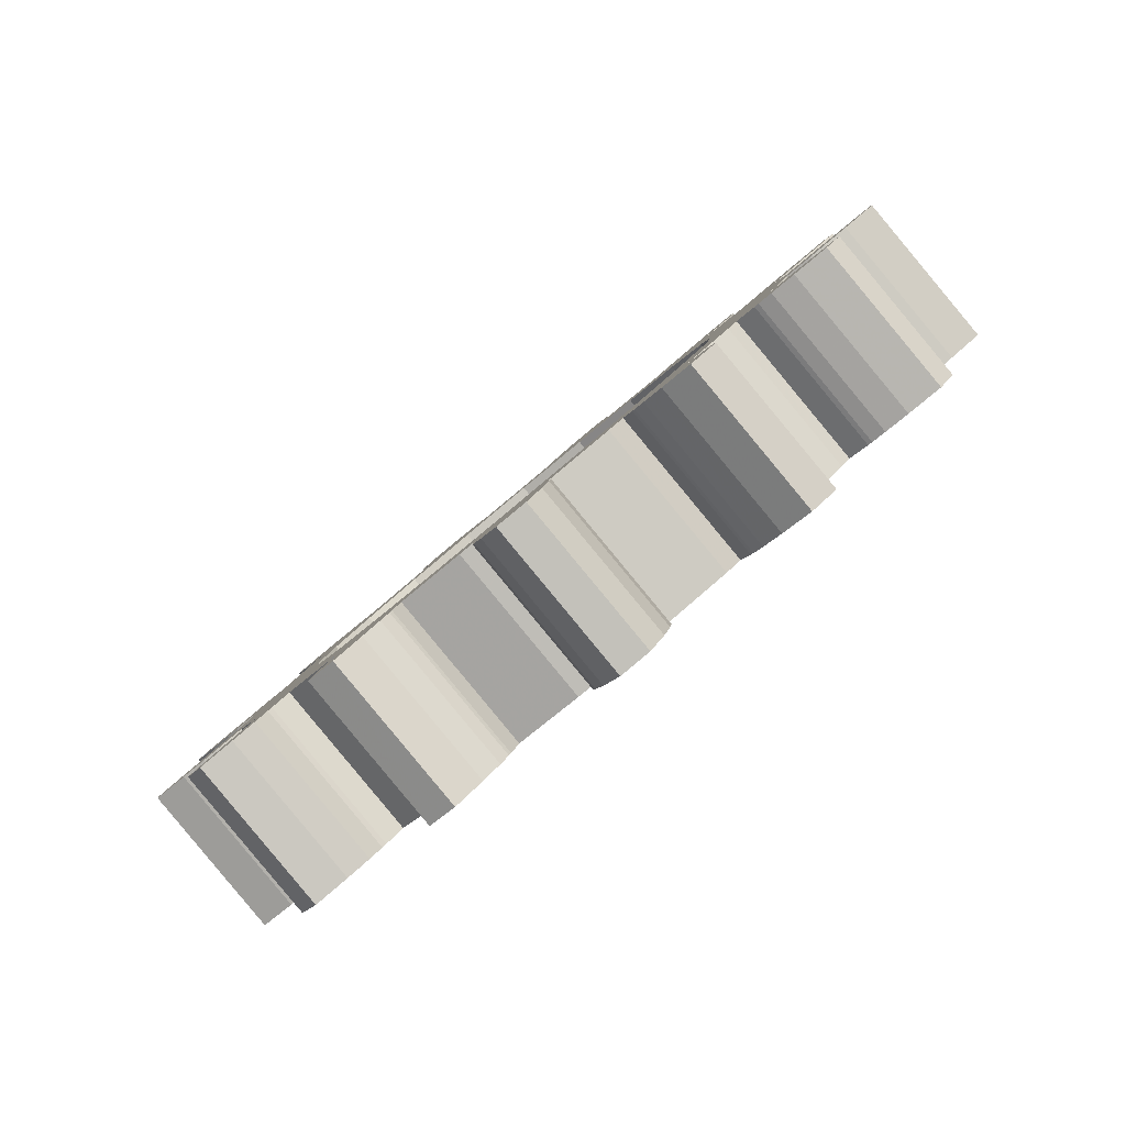
<metadata>
{"format":"obj","ext":"obj","renderer":"f3d","projection":"perspective","resolution":1024,"background":"white","views":[{"elev":-15.1,"azim":-160.4,"up":"+Y"}]}
</metadata>
<code>
v -0.1214 0.2425 0.03823
v -0.1206 0.2438 0.0414
v -0.1123 0.2553 0.03046
v -0.1115 0.2566 0.03363
v -0.1189 0.2397 0.03666
v -0.1168 0.2378 0.03594
v -0.1155 0.2368 0.03575
v -0.115 0.2364 0.03577
v -0.1127 0.235 0.03612
v -0.1131 0.2342 0.03435
v -0.113 0.2302 0.02789
v -0.1153 0.2313 0.02694
v -0.1158 0.2315 0.02669
v -0.1172 0.2319 0.02574
v -0.1194 0.2323 0.02384
v -0.122 0.2324 0.02081
v -0.1214 0.2303 0.01805
v -0.1181 0.228 0.01818
v -0.1156 0.2265 0.01869
v -0.1142 0.2258 0.01925
v -0.1137 0.2256 0.01951
v -0.1114 0.2249 0.02096
v -0.111 0.2237 0.01945
v -0.1079 0.2186 0.01472
v -0.1099 0.2189 0.01282
v -0.1103 0.2189 0.01239
v -0.1113 0.2188 0.01098
v -0.1126 0.2182 0.008477
v -0.114 0.217 0.004864
v -0.1121 0.2146 0.003138
v -0.1087 0.2132 0.004935
v -0.1064 0.2126 0.006575
v -0.1051 0.2124 0.00774
v -0.1047 0.2124 0.008177
v -0.1031 0.2126 0.0104
v -0.102 0.2112 0.009506
v -0.09657 0.2062 0.007579
v -0.09773 0.2056 0.005169
v -0.09793 0.2054 0.004652
v -0.09829 0.2047 0.003101
v -0.09851 0.2034 0.00057
v -0.09824 0.2011 -0.002796
v -0.09546 0.199 -0.003091
v -0.09281 0.1989 -3.4e-05
v -0.0912 0.1992 0.002352
v -0.09043 0.1996 0.003862
v -0.09025 0.1998 0.00438
v -0.08959 0.2008 0.006861
v -0.088 0.1996 0.006781
v -0.08156 0.1959 0.008105
v -0.08163 0.1945 0.005735
v -0.08159 0.1942 0.005254
v -0.08125 0.1931 0.00392
v -0.0803 0.1912 0.001934
v -0.07846 0.1885 -0.000415
v -0.07545 0.1871 0.00079
v -0.07413 0.1883 0.004405
v -0.06735 0.1964 0.0256
v -0.05854 0.1889 0.0237
v -0.0543 0.1897 0.02995
v -0.06195 0.1966 0.03234
v -0.04474 0.183 0.03012
v -0.04324 0.1838 0.03322
v -0.07405 0.198 0.02037
v -0.05756 0.1857 0.01944
v -0.05816 0.1868 0.02059
v -0.04819 0.1849 0.02918
v -0.05692 0.1839 0.01724
v -0.05661 0.1816 0.0139
v -0.08138 0.2012 0.01716
v -0.07401 0.1923 0.01115
v -0.07233 0.1916 0.01191
v -0.0663 0.1899 0.01618
v -0.06527 0.1881 0.01439
v -0.06501 0.1877 0.01405
v -0.06404 0.1865 0.01324
v -0.06214 0.1846 0.01226
v -0.05915 0.182 0.01147
v -0.08862 0.2059 0.01629
v -0.07354 0.1907 0.008979
v -0.06096 0.2129 0.06042
v -0.04403 0.2046 0.06667
v -0.04194 0.2052 0.07009
v -0.05695 0.2023 0.04764
v -0.04809 0.2008 0.05561
v -0.05784 0.2072 0.0547
v -0.04807 0.1998 0.05392
v -0.05993 0.1891 0.02229
v -0.05836 0.1986 0.03994
v -0.04832 0.1953 0.04626
v -0.05242 0.1879 0.02915
v -0.05199 0.1875 0.02903
v -0.05061 0.1865 0.02893
v -0.04165 0.1921 0.04882
v -0.046 0.1939 0.04664
v -0.0455 0.1936 0.04677
v -0.05056 0.1918 0.03772
v -0.04979 0.1923 0.03948
v -0.04839 0.1901 0.03748
v -0.04796 0.1897 0.03738
v -0.04679 0.1885 0.03683
v -0.04512 0.1866 0.03553
v -0.09912 0.2336 0.04974
v -0.1106 0.2384 0.04407
v -0.1027 0.2315 0.04215
v -0.03853 0.1914 0.05128
v -0.03842 0.1932 0.05434
v -0.04143 0.1958 0.05508
v -0.04571 0.1987 0.05485
v -0.04376 0.1975 0.05518
v -0.04521 0.1984 0.055
v -0.05843 0.1872 0.02092
v -0.05056 0.211 0.06942
v -0.04325 0.2076 0.07241
v -0.04915 0.2105 0.0703
v -0.1041 0.2279 0.03445
v -0.1032 0.223 0.02739
v -0.07358 0.1895 0.006992
v -0.04582 0.2046 0.06441
v -0.0467 0.2094 0.07142
v -0.04971 0.2055 0.06138
v -0.05101 0.2111 0.06906
v -0.05301 0.2113 0.06716
v -0.06426 0.2237 0.07443
v -0.0542 0.2213 0.08225
v -0.06307 0.2244 0.07685
v -0.04705 0.2047 0.06319
v -0.05381 0.2127 0.0684
v -0.06599 0.2188 0.06424
v -0.05476 0.2195 0.07866
v -0.05972 0.2244 0.08079
v -0.05662 0.2237 0.08329
v -0.06173 0.2245 0.07872
v -0.05817 0.2178 0.07183
v -0.07244 0.2243 0.0658
v -0.06278 0.2245 0.07734
v -0.08783 0.2396 0.07295
v -0.09451 0.2402 0.0661
v -0.08734 0.238 0.07081
v -0.07969 0.229 0.06492
v -0.08702 0.2322 0.06172
v -0.06566 0.225 0.07493
v -0.07862 0.2364 0.0785
v -0.07248 0.236 0.08497
v -0.07751 0.2372 0.08107
v -0.1077 0.2403 0.05078
v -0.07174 0.2296 0.07524
v -0.07111 0.2306 0.0777
v -0.07923 0.2342 0.07404
v -0.07102 0.2318 0.0797
v -0.0714 0.2334 0.08203
v -0.07547 0.2378 0.0845
v -0.07906 0.2358 0.07695
v -0.07914 0.2356 0.07644
v -0.1014 0.2412 0.05956
v -0.09608 0.2407 0.06498
v -0.1066 0.2405 0.05241
v -0.07103 0.2309 0.07822
v -0.1029 0.243 0.0609
v -0.1088 0.2428 0.05346
v -0.1085 0.2424 0.05324
v -0.09599 0.245 0.07217
v -0.09262 0.2459 0.07763
v -0.09547 0.2468 0.07575
v -0.09568 0.2424 0.06833
v -0.08866 0.2411 0.07448
v -0.09013 0.2431 0.07601
v -0.09595 0.2434 0.06971
v -0.09552 0.242 0.06792
v -0.08798 0.24 0.07337
v -0.1044 0.2446 0.0616
v -0.1097 0.2439 0.05435
v -0.1032 0.2434 0.06113
v -0.08091 0.2352 0.0737
v -0.1109 0.2459 0.05614
v -0.11 0.2487 0.0619
v -0.1121 0.2485 0.05905
v -0.1067 0.2464 0.06198
v -0.09372 0.2338 0.05649
v -0.07349 0.1904 0.0085
v -0.04749 0.2048 0.06284
v -0.05656 0.218 0.07405
v -0.09508 0.2114 0.01785
v -0.04403 0.193 0.0474
v -0.1001 0.2173 0.02167
v -0.05626 0.2181 0.07454
v -0.05556 0.2185 0.07607
v -0.1172 0.2425 0.04315
v -0.1147 0.2412 0.04401
v -0.1133 0.2404 0.04428
v -0.1128 0.24 0.04429
v -0.1098 0.2526 0.02889
v -0.1056 0.2541 0.03624
v -0.1081 0.2553 0.03538
v -0.08596 0.2242 0.01008
v -0.0795 0.2187 0.008528
v -0.06501 0.2012 -0.00336
v -0.1042 0.2532 0.03651
v -0.1037 0.2528 0.03652
v -0.1015 0.2512 0.03631
v -0.06191 0.2437 0.07045
v -0.09746 0.2533 0.04465
v -0.09857 0.2531 0.04302
v -0.09225 0.254 0.0518
v -0.09971 0.2556 0.0457
v -0.09935 0.2552 0.04547
v -0.1006 0.2568 0.04658
v -0.1018 0.2587 0.04837
v -0.1029 0.2613 0.05129
v -0.1009 0.2615 0.05413
v -0.09754 0.2592 0.05421
v -0.09532 0.2574 0.05383
v -0.09411 0.2562 0.05336
v -0.09375 0.2558 0.05313
v -0.08696 0.2535 0.05721
v -0.08538 0.253 0.05833
v -0.07886 0.2528 0.06561
v -0.08656 0.2552 0.06057
v -0.0864 0.2549 0.06015
v -0.08682 0.2563 0.06194
v -0.08687 0.2578 0.0644
v -0.08635 0.2596 0.06799
v -0.08349 0.2587 0.06986
v -0.08101 0.2559 0.06824
v -0.07954 0.254 0.06671
v -0.07871 0.2524 0.06519
v -0.07822 0.2508 0.06305
v -0.07179 0.248 0.06593
v -0.07011 0.247 0.06628
v -0.0619 0.2446 0.07194
v -0.06994 0.2486 0.06918
v -0.07002 0.2484 0.06867
v -0.0695 0.2493 0.07074
v -0.06839 0.25 0.0733
v -0.06635 0.2506 0.07674
v -0.06336 0.2488 0.07721
v -0.06228 0.2462 0.07426
v -0.06199 0.2434 0.06994
v -0.06262 0.2424 0.06747
v -0.0846 0.2467 0.04872
v -0.09 0.2464 0.04198
v -0.05366 0.2373 0.06958
v -0.05513 0.2366 0.06666
v -0.05395 0.2372 0.06908
v -0.05261 0.2374 0.07095
v -0.0506 0.2372 0.07303
v -0.0475 0.2365 0.07553
v -0.04507 0.2341 0.07448
v -0.04564 0.2324 0.07089
v -0.04783 0.2151 0.03988
v -0.0293 0.206 0.04657
v -0.02941 0.2042 0.04351
v -0.03231 0.2086 0.04732
v -0.0392 0.2081 0.0385
v -0.03491 0.2058 0.03963
v -0.03638 0.2065 0.039
v -0.03688 0.2067 0.03887
v -0.03253 0.205 0.04105
v -0.04144 0.2238 0.06165
v -0.04389 0.2242 0.0594
v -0.04189 0.2239 0.0613
v -0.04003 0.2233 0.06254
v -0.03758 0.2222 0.06365
v -0.03413 0.2204 0.06464
v -0.03282 0.2181 0.06233
v -0.03896 0.2136 0.04784
v -0.03895 0.2126 0.04615
v -0.04872 0.22 0.04693
v -0.03609 0.2112 0.04723
v -0.03659 0.2115 0.04709
v -0.03464 0.2103 0.04742
v -0.095 0.2407 0.02668
v -0.0941 0.2358 0.01963
v -0.1039 0.247 0.02659
v -0.05823 0.2092 0.01784
v -0.04518 0.2025 0.02218
v -0.04942 0.2018 0.01594
v -0.05283 0.2094 0.02458
v -0.03562 0.1958 0.02235
v -0.03927 0.2029 0.02972
v -0.03884 0.2025 0.02961
v -0.04144 0.2046 0.02995
v -0.04067 0.2051 0.03171
v -0.05184 0.2257 0.05265
v -0.05687 0.2316 0.05648
v -0.04469 0.2255 0.06064
v -0.0433 0.2007 0.02138
v -0.03907 0.1977 0.02142
v -0.05492 0.1993 0.005476
v -0.05589 0.2005 0.006288
v -0.05003 0.1948 0.003702
v -0.04149 0.1993 0.02117
v -0.04644 0.2314 0.0683
v -0.04714 0.2309 0.06678
v -0.06332 0.2372 0.05803
v -0.07057 0.2418 0.05716
v -0.05654 0.2379 0.06716
v -0.04059 0.2183 0.05361
v -0.0349 0.2175 0.05891
v -0.0367 0.2174 0.05664
v -0.09397 0.2254 0.002637
v -0.09561 0.2252 0.000411
v -0.09881 0.2315 0.006952
v -0.05302 0.1974 0.004495
v -0.1008 0.2317 0.005058
v -0.09599 0.2252 -2.5e-05
v -0.04748 0.1944 0.006132
v -0.05615 0.2009 0.006624
v -0.05718 0.2027 0.008413
v -0.03793 0.2175 0.05542
v -0.1064 0.2496 0.02798
v -0.1077 0.2507 0.02817
v -0.07225 0.214 0.009398
v -0.06321 0.2044 0.00414
v -0.06492 0.2108 0.0126
v -0.05081 0.2019 0.01452
v -0.1062 0.2441 0.01918
v -0.08745 0.2191 -0.000187
v -0.09283 0.224 0.00174
v -0.06934 0.2013 -0.008181
v -0.07118 0.2041 -0.005832
v -0.06633 0.1999 -0.006975
v -0.08939 0.2162 -0.007195
v -0.08917 0.2176 -0.004664
v -0.08634 0.2118 -0.01086
v -0.07213 0.2059 -0.003846
v -0.07247 0.207 -0.002511
v -0.1039 0.243 0.02012
v -0.08112 0.2126 -0.003385
v -0.08131 0.2124 -0.003904
v -0.07251 0.2073 -0.002031
v -0.1023 0.2377 0.0132
v -0.07244 0.2087 0.000339
v -0.036 0.1994 0.02777
v -0.03412 0.1966 0.02545
v -0.08861 0.2184 -0.002597
v -0.08369 0.2118 -0.0078
v -0.1129 0.2452 0.01305
v -0.1102 0.2451 0.01608
v -0.1123 0.2431 0.01028
v -0.08912 0.214 -0.01056
v -0.105 0.2386 0.01148
v -0.1065 0.2394 0.01093
v -0.1081 0.2447 0.01797
v -0.08881 0.2182 -0.003113
v -0.08208 0.2121 -0.005413
v -0.09726 0.2254 -0.001191
v -0.1019 0.2365 0.01169
v -0.1067 0.2443 0.01892
v -0.1045 0.2384 0.01174
v -0.1029 0.2274 -0.004628
v -0.1035 0.231 0.000711
v -0.09955 0.2261 -0.002831
v -0.1022 0.2316 0.003209
v -0.1012 0.2317 0.004624
v -0.1048 0.2298 -0.002902
v -0.09099 0.2301 0.01391
v -0.07887 0.2125 -0.000985
v -0.08047 0.2136 -0.000904
v -0.109 0.2408 0.01041
v -0.04924 0.2115 0.03217
v -0.04744 0.2309 0.06629
v -0.04905 0.2307 0.06407
v -0.06489 0.2052 0.003385
v -0.06446 0.2023 -0.000774
v -0.04931 0.2 0.01316
v -0.06441 0.2035 0.001213
v -0.1059 0.2493 0.028
v -0.0478 0.1967 0.009478
v -0.09359 0.2444 0.03438
v -0.03767 0.2013 0.02906
v -0.04843 0.1985 0.01167
v -0.0779 0.2451 0.05395
v -0.04287 0.2003 0.02127
v -0.1036 0.2478 0.02836
v -0.06437 0.2032 0.000735
v -0.04904 0.1996 0.01283
v -0.03837 0.2176 0.05507
f 1 2 3
f 3 2 4
f 1 5 2
f 2 5 6
f 2 6 7
f 2 7 8
f 2 8 9
f 10 11 9
f 11 12 13
f 11 13 14
f 11 14 15
f 11 15 16
f 11 16 17
f 11 17 18
f 11 18 19
f 11 19 20
f 11 20 21
f 11 21 22
f 11 22 9
f 9 22 23
f 23 24 9
f 24 25 26
f 24 26 27
f 24 27 28
f 24 28 29
f 24 29 30
f 24 30 31
f 24 31 32
f 24 32 33
f 24 33 9
f 9 33 34
f 9 34 35
f 9 35 36
f 36 37 9
f 37 38 39
f 37 39 40
f 37 40 41
f 37 41 42
f 37 42 43
f 37 43 44
f 37 44 45
f 37 45 9
f 9 45 46
f 9 46 47
f 9 47 48
f 9 48 49
f 50 51 52
f 50 52 53
f 50 53 54
f 50 54 55
f 50 55 56
f 50 56 57
f 58 59 60
f 61 62 63
f 64 65 66
f 60 67 61
f 64 68 65
f 64 69 68
f 70 71 72
f 73 74 75
f 73 75 76
f 73 76 77
f 73 77 78
f 73 78 69
f 79 80 71
f 81 82 83
f 84 85 86
f 84 87 85
f 58 88 59
f 89 90 84
f 60 91 92
f 60 92 93
f 60 93 67
f 90 94 84
f 61 67 62
f 90 95 96
f 61 97 98
f 61 99 97
f 61 100 99
f 61 101 100
f 61 102 101
f 103 104 105
f 84 94 106
f 87 107 108
f 109 110 111
f 64 112 88
f 113 114 115
f 116 2 9
f 116 9 117
f 79 57 118
f 81 119 82
f 113 83 114
f 115 114 120
f 86 121 81
f 122 83 113
f 123 83 122
f 64 66 112
f 70 73 64
f 124 125 126
f 121 127 119
f 121 119 81
f 81 128 129
f 124 130 125
f 131 125 132
f 133 125 131
f 129 134 135
f 136 125 133
f 126 125 136
f 137 138 139
f 140 130 124
f 141 124 142
f 143 144 145
f 146 147 148
f 61 98 89
f 149 150 151
f 143 151 144
f 145 144 152
f 153 151 143
f 149 151 154
f 154 151 153
f 155 138 156
f 157 150 149
f 146 150 157
f 146 158 150
f 159 160 161
f 138 155 139
f 162 163 164
f 159 161 155
f 165 166 167
f 162 167 163
f 168 167 162
f 165 167 168
f 169 166 165
f 138 137 170
f 171 172 173
f 81 123 128
f 157 155 161
f 157 149 174
f 157 139 155
f 138 170 166
f 157 174 139
f 138 166 169
f 160 173 172
f 175 176 177
f 175 178 176
f 172 178 175
f 172 171 178
f 160 159 173
f 179 104 103
f 146 148 158
f 70 72 73
f 79 118 180
f 134 129 128
f 105 2 116
f 121 181 127
f 61 63 102
f 104 2 105
f 79 180 80
f 134 182 135
f 64 88 58
f 183 50 79
f 85 121 86
f 98 90 89
f 90 184 94
f 90 96 184
f 84 107 87
f 84 106 107
f 73 69 64
f 79 71 70
f 50 57 79
f 58 60 61
f 49 50 183
f 49 183 185
f 49 185 9
f 117 9 185
f 87 108 110
f 87 110 109
f 81 83 123
f 135 182 186
f 135 186 187
f 140 124 141
f 135 187 130
f 135 130 140
f 104 179 141
f 141 142 147
f 104 141 147
f 104 147 146
f 188 2 189
f 189 2 190
f 190 2 191
f 191 2 104
f 1 3 5
f 5 3 192
f 192 3 4
f 193 192 194
f 194 192 4
f 195 196 197
f 198 192 193
f 199 192 198
f 200 192 199
f 201 192 200
f 202 200 203
f 204 200 202
f 205 202 206
f 207 202 205
f 208 202 207
f 209 202 208
f 210 202 209
f 211 202 210
f 212 202 211
f 213 202 212
f 214 202 213
f 204 202 214
f 215 200 204
f 216 200 215
f 217 200 216
f 218 216 219
f 220 216 218
f 221 216 220
f 222 216 221
f 223 216 222
f 224 216 223
f 225 216 224
f 217 216 225
f 226 200 217
f 227 200 226
f 228 200 227
f 229 200 228
f 230 200 229
f 231 229 232
f 233 229 231
f 234 229 233
f 235 229 234
f 236 229 235
f 237 229 236
f 230 229 237
f 201 200 230
f 238 192 201
f 239 192 238
f 240 192 239
f 240 241 192
f 242 243 244
f 245 243 242
f 246 243 245
f 247 243 246
f 248 243 247
f 249 243 248
f 250 251 252
f 250 253 251
f 254 255 256
f 254 256 257
f 254 258 255
f 259 260 261
f 262 260 259
f 263 260 262
f 264 260 263
f 265 260 264
f 254 250 258
f 250 266 267
f 250 268 266
f 269 267 270
f 271 267 269
f 253 267 271
f 272 273 274
f 275 276 277
f 276 278 279
f 275 278 276
f 278 280 281
f 278 282 280
f 278 283 282
f 284 285 286
f 287 276 288
f 289 290 291
f 292 287 288
f 288 276 279
f 285 293 294
f 295 296 297
f 295 297 243
f 298 299 300
f 301 302 303
f 304 289 291
f 305 302 306
f 291 290 307
f 290 308 307
f 308 309 307
f 298 300 310
f 311 312 192
f 196 313 314
f 315 277 316
f 317 318 319
f 320 321 322
f 323 324 325
f 321 326 322
f 326 327 322
f 328 329 330
f 327 331 322
f 301 303 332
f 322 333 197
f 315 275 277
f 278 334 335
f 336 318 337
f 338 339 340
f 341 323 325
f 342 343 344
f 325 324 337
f 324 345 337
f 345 336 337
f 337 318 346
f 328 330 346
f 305 306 347
f 348 332 303
f 332 349 317
f 317 328 318
f 344 350 342
f 351 352 353
f 352 354 353
f 353 355 347
f 355 305 347
f 317 319 301
f 356 352 351
f 328 357 358
f 354 355 353
f 317 301 332
f 328 358 359
f 339 344 343
f 344 349 350
f 339 343 360
f 340 339 360
f 332 350 349
f 328 359 329
f 318 328 346
f 195 358 357
f 278 361 283
f 285 295 293
f 285 294 362
f 285 362 363
f 295 243 249
f 268 299 298
f 331 333 322
f 284 260 265
f 313 315 309
f 196 314 364
f 197 196 365
f 315 316 366
f 196 364 367
f 368 311 192
f 307 315 369
f 241 370 192
f 278 281 371
f 279 278 335
f 315 372 369
f 283 361 254
f 258 250 252
f 266 268 298
f 299 284 265
f 361 250 254
f 286 285 363
f 250 267 253
f 293 295 249
f 297 296 239
f 296 373 239
f 373 240 239
f 268 284 299
f 374 287 292
f 284 286 260
f 278 371 334
f 375 368 192
f 273 357 328
f 309 314 313
f 333 358 195
f 305 303 302
f 196 376 365
f 196 367 376
f 315 366 377
f 195 197 333
f 309 315 307
f 328 274 273
f 315 377 372
f 274 375 272
f 298 310 378
f 370 375 192
f 370 272 375
f 4 2 188
f 194 4 188
f 194 188 189
f 193 194 189
f 193 189 190
f 198 193 190
f 198 190 191
f 199 198 191
f 199 191 104
f 200 199 104
f 104 146 200
f 200 146 203
f 146 157 203
f 203 157 202
f 161 206 157
f 157 206 202
f 160 205 161
f 161 205 206
f 172 207 160
f 160 207 205
f 175 208 172
f 172 208 207
f 177 209 175
f 175 209 208
f 177 176 209
f 209 176 210
f 210 176 178
f 211 210 178
f 211 178 171
f 212 211 171
f 212 171 173
f 213 212 173
f 213 173 159
f 214 213 159
f 214 159 155
f 204 214 155
f 204 155 156
f 215 204 156
f 215 156 138
f 216 215 138
f 169 219 138
f 138 219 216
f 165 218 169
f 169 218 219
f 168 220 165
f 165 220 218
f 162 221 168
f 168 221 220
f 162 164 221
f 221 164 222
f 222 164 163
f 223 222 163
f 223 163 167
f 224 223 167
f 224 167 166
f 225 224 166
f 225 166 170
f 217 225 170
f 217 170 137
f 226 217 137
f 226 137 139
f 227 226 139
f 227 139 174
f 228 227 174
f 228 174 149
f 229 228 149
f 149 154 229
f 229 154 232
f 154 153 232
f 232 153 231
f 153 143 231
f 231 143 233
f 143 145 233
f 233 145 234
f 145 152 234
f 234 152 235
f 235 152 144
f 236 235 144
f 236 144 151
f 237 236 151
f 237 151 150
f 230 237 150
f 230 150 158
f 201 230 158
f 158 148 238
f 201 158 238
f 148 147 239
f 238 148 239
f 239 147 142
f 297 239 142
f 297 142 124
f 243 297 124
f 124 126 243
f 243 126 244
f 126 136 244
f 244 136 242
f 136 133 242
f 242 133 245
f 245 133 131
f 246 245 131
f 246 131 132
f 247 246 132
f 247 132 125
f 248 247 125
f 125 130 249
f 248 125 249
f 130 187 293
f 249 130 293
f 187 186 294
f 293 187 294
f 186 182 362
f 294 186 362
f 182 134 363
f 362 182 363
f 363 134 128
f 286 363 128
f 286 128 123
f 260 286 123
f 260 123 122
f 261 260 122
f 261 122 113
f 259 261 113
f 259 113 115
f 262 259 115
f 262 115 120
f 263 262 120
f 263 120 114
f 264 263 114
f 264 114 83
f 265 264 83
f 83 82 299
f 265 83 299
f 82 119 300
f 299 82 300
f 127 310 119
f 119 310 300
f 181 378 127
f 127 378 310
f 121 298 181
f 181 298 378
f 298 121 85
f 266 298 85
f 266 85 87
f 267 266 87
f 267 87 109
f 270 267 109
f 270 109 111
f 269 270 111
f 269 111 110
f 271 269 110
f 271 110 108
f 253 271 108
f 253 108 107
f 251 253 107
f 251 107 106
f 252 251 106
f 94 258 106
f 106 258 252
f 184 255 94
f 94 255 258
f 96 256 184
f 184 256 255
f 95 257 96
f 96 257 256
f 90 254 95
f 95 254 257
f 90 98 283
f 254 90 283
f 98 97 282
f 283 98 282
f 282 97 99
f 280 282 99
f 280 99 100
f 281 280 100
f 281 100 101
f 371 281 101
f 371 101 102
f 334 371 102
f 334 102 63
f 335 334 63
f 63 62 279
f 335 63 279
f 67 288 62
f 62 288 279
f 93 292 67
f 67 292 288
f 92 374 93
f 93 374 292
f 91 287 92
f 92 287 374
f 60 276 91
f 91 276 287
f 60 59 277
f 276 60 277
f 88 316 59
f 59 316 277
f 316 88 112
f 366 316 112
f 366 112 66
f 377 366 66
f 377 66 65
f 372 377 65
f 372 65 68
f 369 372 68
f 369 68 69
f 307 369 69
f 78 291 69
f 69 291 307
f 77 304 78
f 78 304 291
f 76 289 77
f 77 289 304
f 75 290 76
f 76 290 289
f 74 308 75
f 75 308 290
f 73 309 74
f 74 309 308
f 72 314 73
f 73 314 309
f 71 364 72
f 72 364 314
f 364 71 80
f 367 364 80
f 367 80 180
f 376 367 180
f 180 118 365
f 376 180 365
f 118 57 197
f 365 118 197
f 57 56 322
f 197 57 322
f 55 320 56
f 56 320 322
f 54 321 55
f 55 321 320
f 53 326 54
f 54 326 321
f 52 327 53
f 53 327 326
f 51 331 52
f 52 331 327
f 50 333 51
f 51 333 331
f 49 358 50
f 50 358 333
f 48 359 49
f 49 359 358
f 48 47 329
f 359 48 329
f 47 46 330
f 329 47 330
f 46 45 346
f 330 46 346
f 45 44 337
f 346 45 337
f 43 325 44
f 44 325 337
f 42 341 43
f 43 341 325
f 41 323 42
f 42 323 341
f 41 40 323
f 323 40 324
f 40 39 324
f 324 39 345
f 39 38 345
f 345 38 336
f 38 37 336
f 336 37 318
f 36 319 37
f 37 319 318
f 35 301 36
f 36 301 319
f 35 34 302
f 301 35 302
f 33 306 34
f 34 306 302
f 32 347 33
f 33 347 306
f 31 353 32
f 32 353 347
f 30 351 31
f 31 351 353
f 29 356 30
f 30 356 351
f 29 28 356
f 356 28 352
f 28 27 352
f 352 27 354
f 27 26 354
f 354 26 355
f 355 26 25
f 305 355 25
f 305 25 24
f 303 305 24
f 23 348 24
f 24 348 303
f 22 332 23
f 23 332 348
f 21 350 22
f 22 350 332
f 20 342 21
f 21 342 350
f 19 343 20
f 20 343 342
f 18 360 19
f 19 360 343
f 17 340 18
f 18 340 360
f 16 338 17
f 17 338 340
f 338 16 15
f 339 338 15
f 339 15 14
f 344 339 14
f 344 14 13
f 349 344 13
f 349 13 12
f 317 349 12
f 317 12 11
f 328 317 11
f 10 274 11
f 11 274 328
f 10 9 274
f 274 9 375
f 8 368 9
f 9 368 375
f 7 311 8
f 8 311 368
f 6 312 7
f 7 312 311
f 5 192 6
f 6 192 312
f 117 273 272
f 116 117 272
f 272 370 105
f 116 272 105
f 185 357 273
f 117 185 273
f 183 195 357
f 185 183 357
f 79 196 195
f 183 79 195
f 70 313 196
f 79 70 196
f 64 315 313
f 70 64 313
f 58 275 315
f 64 58 315
f 61 278 275
f 58 61 275
f 361 278 89
f 89 278 61
f 250 361 84
f 84 361 89
f 250 84 268
f 268 84 86
f 268 86 284
f 284 86 81
f 284 81 285
f 285 81 129
f 285 129 295
f 295 129 135
f 295 135 296
f 296 135 140
f 296 140 373
f 373 140 141
f 373 141 240
f 240 141 179
f 240 179 241
f 241 179 103
f 370 241 103
f 105 370 103

</code>
